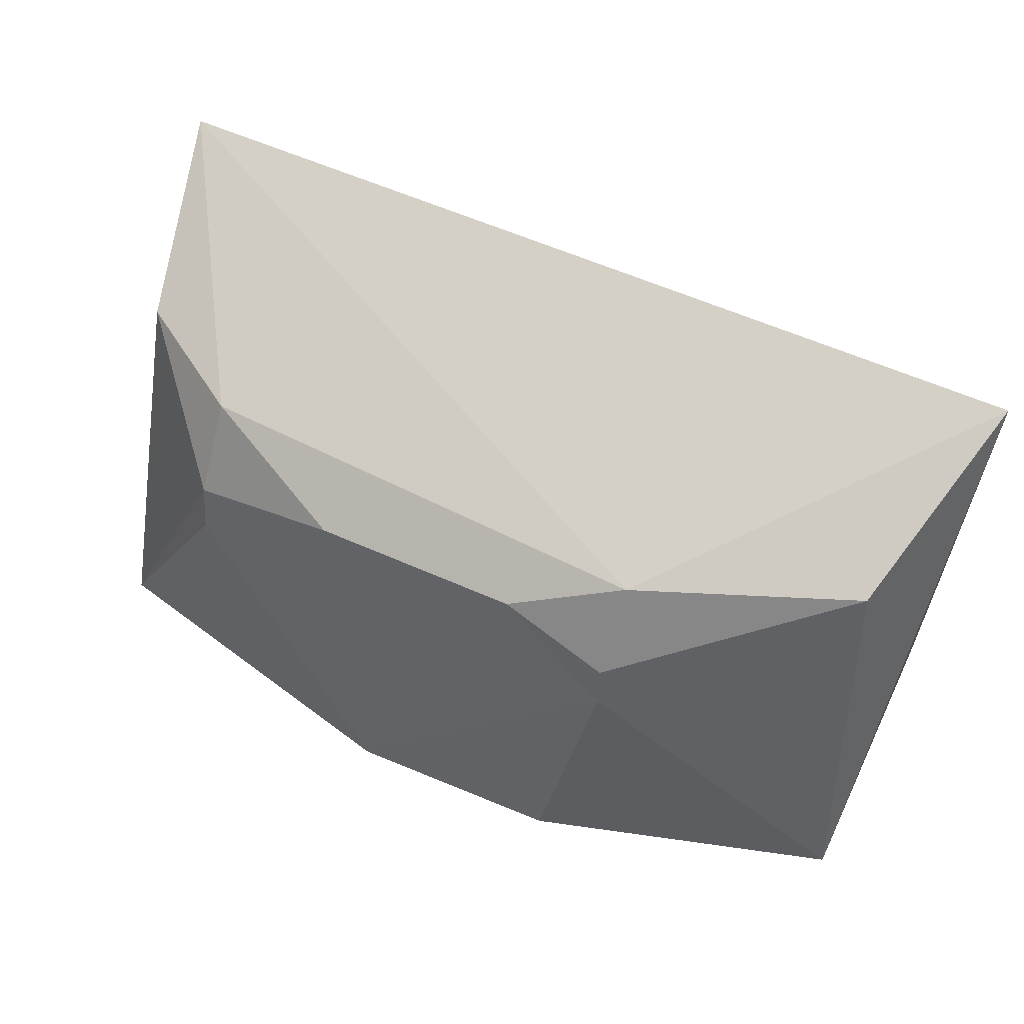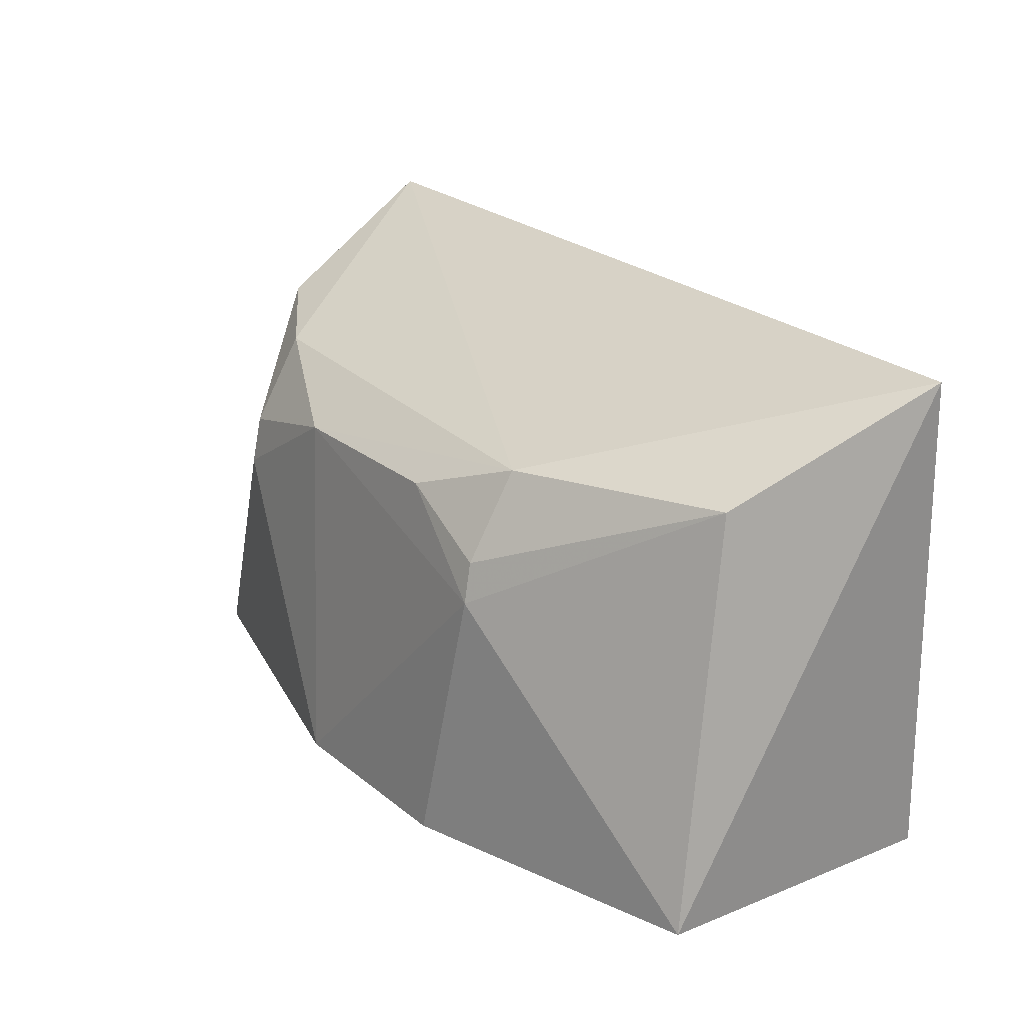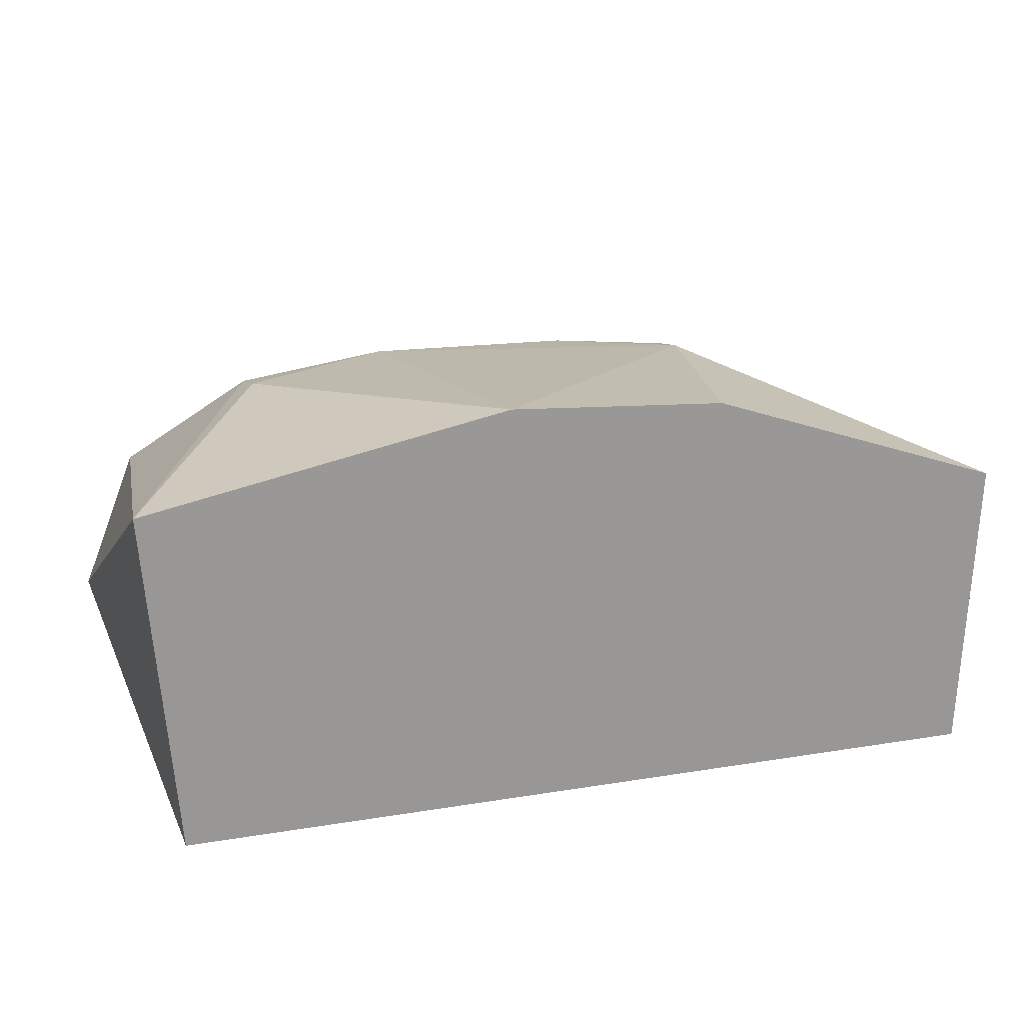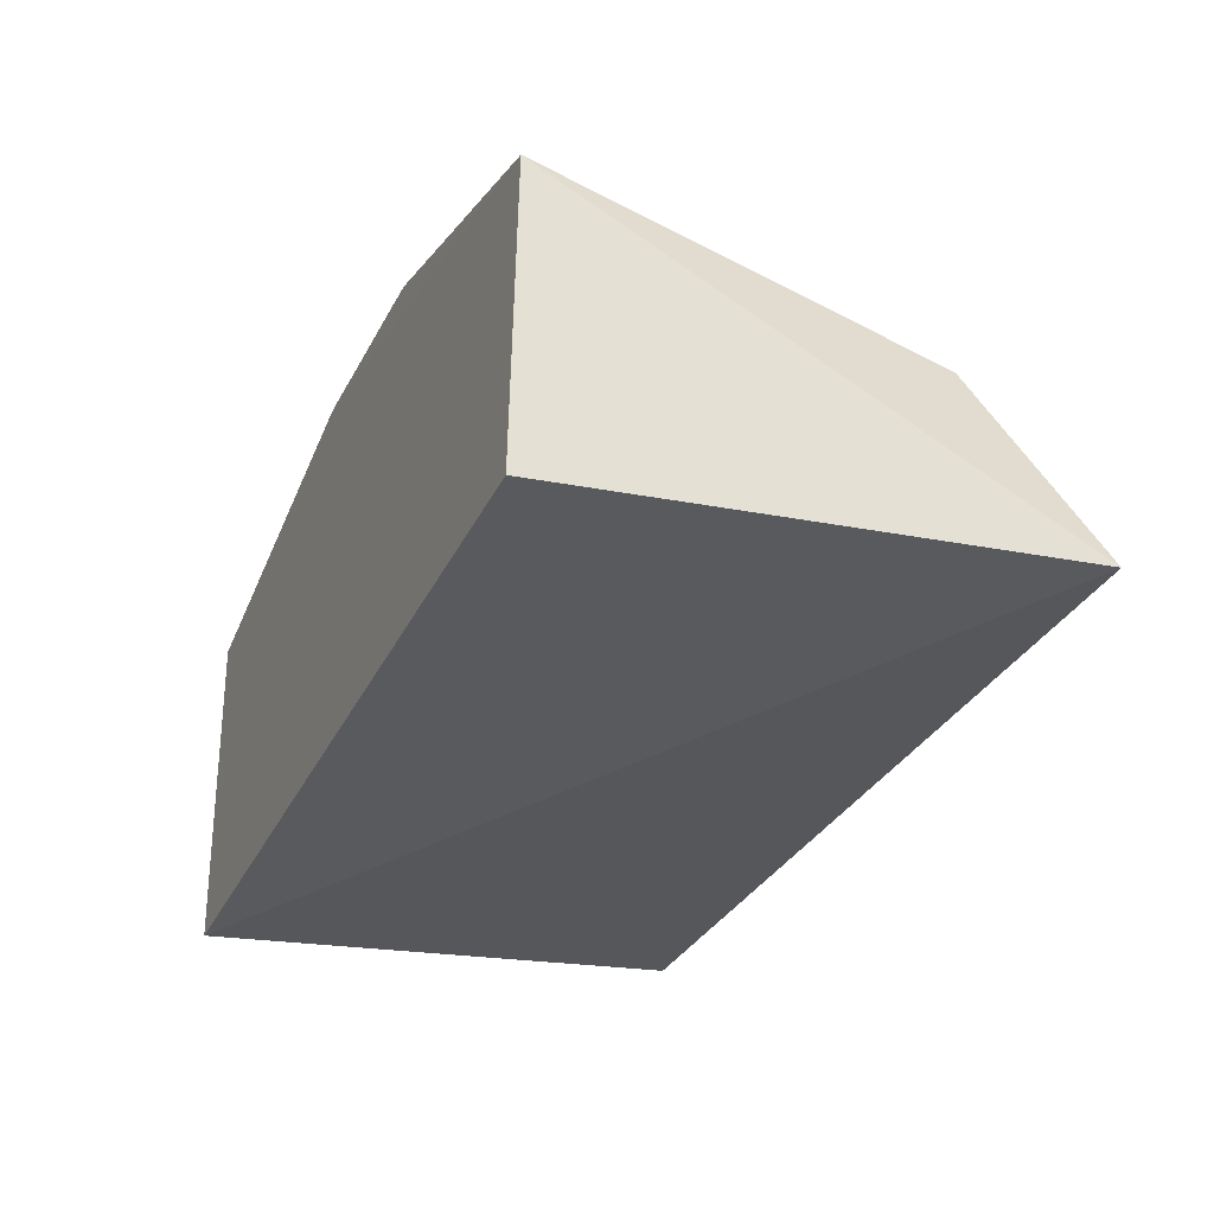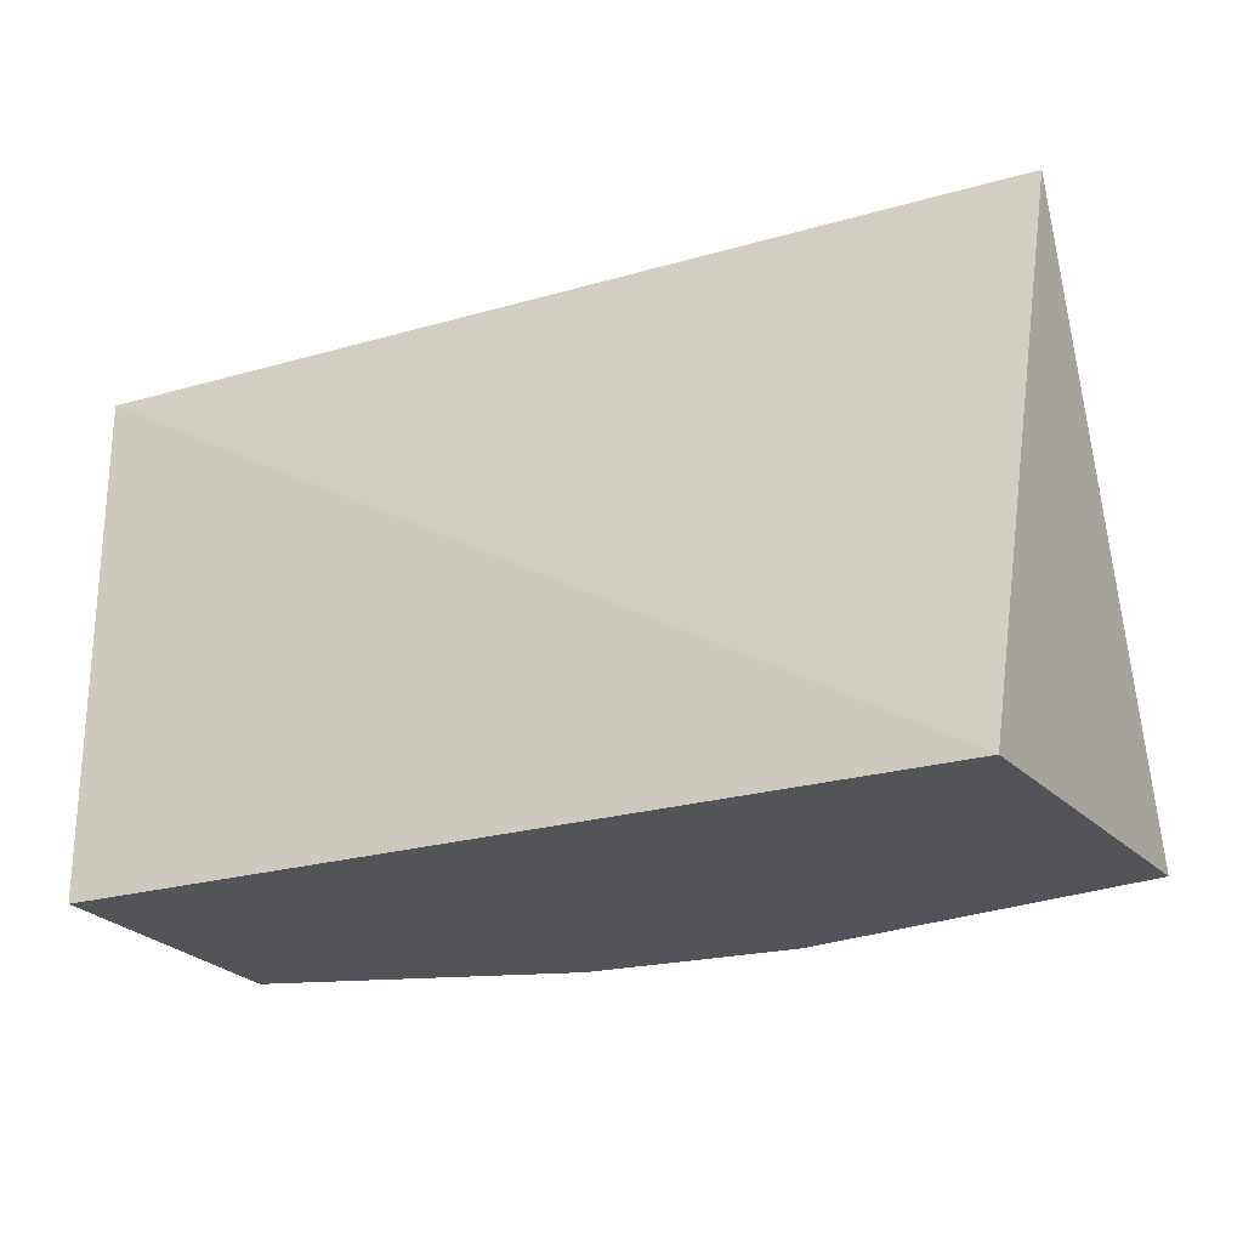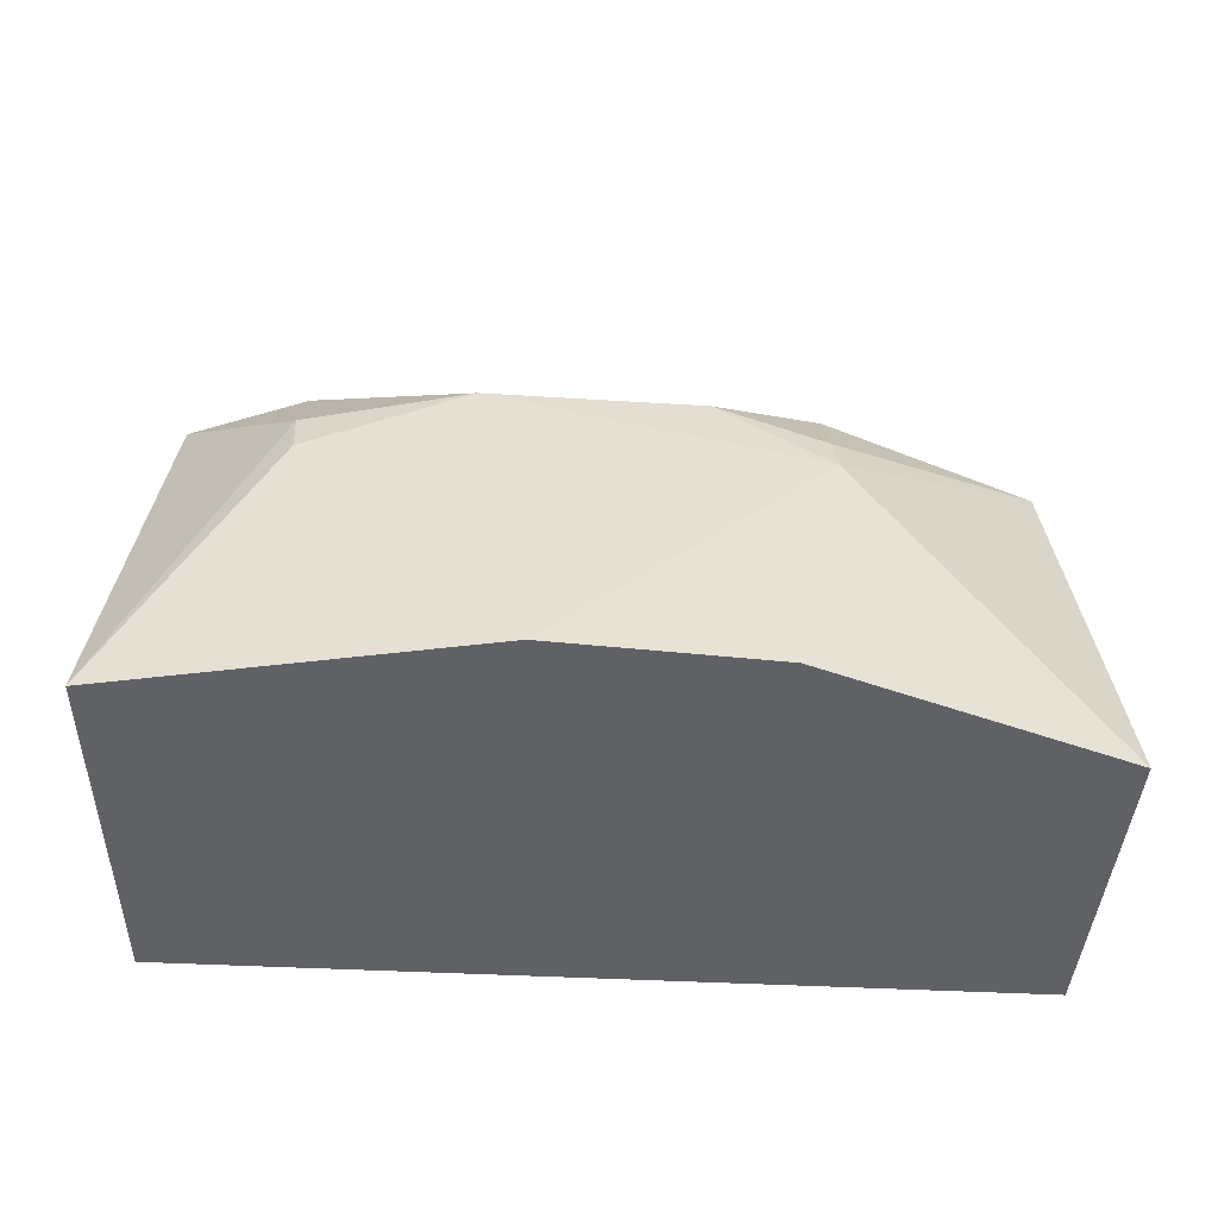
<metadata>
{"format":"obj","ext":"obj","renderer":"f3d","projection":"perspective","resolution":1024,"background":"white","views":[{"elev":53.5,"azim":-152.1,"up":"+Z"},{"elev":22.2,"azim":-122.4,"up":"+Z"},{"elev":21.3,"azim":163.7,"up":"+Y"},{"elev":-33.2,"azim":-113.1,"up":"+Y"},{"elev":-22.8,"azim":27.1,"up":"+Z"},{"elev":-46.5,"azim":176.7,"up":"+Z"}]}
</metadata>
<code>
v 0.009717 0.01551 0.06618
v 0.008513 0.01979 0.06395
v -0.01112 0.01468 0.06584
v -0.01074 0.02078 0.05425
v 0.0087 0.01385 0.05425
v -0.002568 0.02246 0.0624
v 0.009324 0.02183 0.05424
v -0.01045 0.01385 0.05425
v -0.009956 0.01931 0.06352
v -0.005039 0.02141 0.06329
v 0.005834 0.02239 0.06143
v 0.001051 0.02348 0.05425
v 0.005775 0.02126 0.06347
v -0.005087 0.02269 0.0604
v 0.005776 0.02264 0.06033
v 0.002214 0.02258 0.06232
v -0.005005 0.02249 0.06131
v -0.003884 0.02317 0.05425
f 5 1 3
f 7 2 1
f 7 1 5
f 8 5 3
f 8 3 4
f 8 7 5
f 8 4 7
f 9 4 3
f 10 3 1
f 10 9 3
f 11 2 7
f 12 7 4
f 13 10 1
f 13 1 2
f 13 2 11
f 14 4 9
f 15 11 7
f 15 7 12
f 16 6 10
f 16 10 13
f 16 13 11
f 16 11 15
f 16 15 12
f 16 14 6
f 16 12 14
f 17 10 6
f 17 6 14
f 17 14 9
f 17 9 10
f 18 14 12
f 18 12 4
f 18 4 14

</code>
